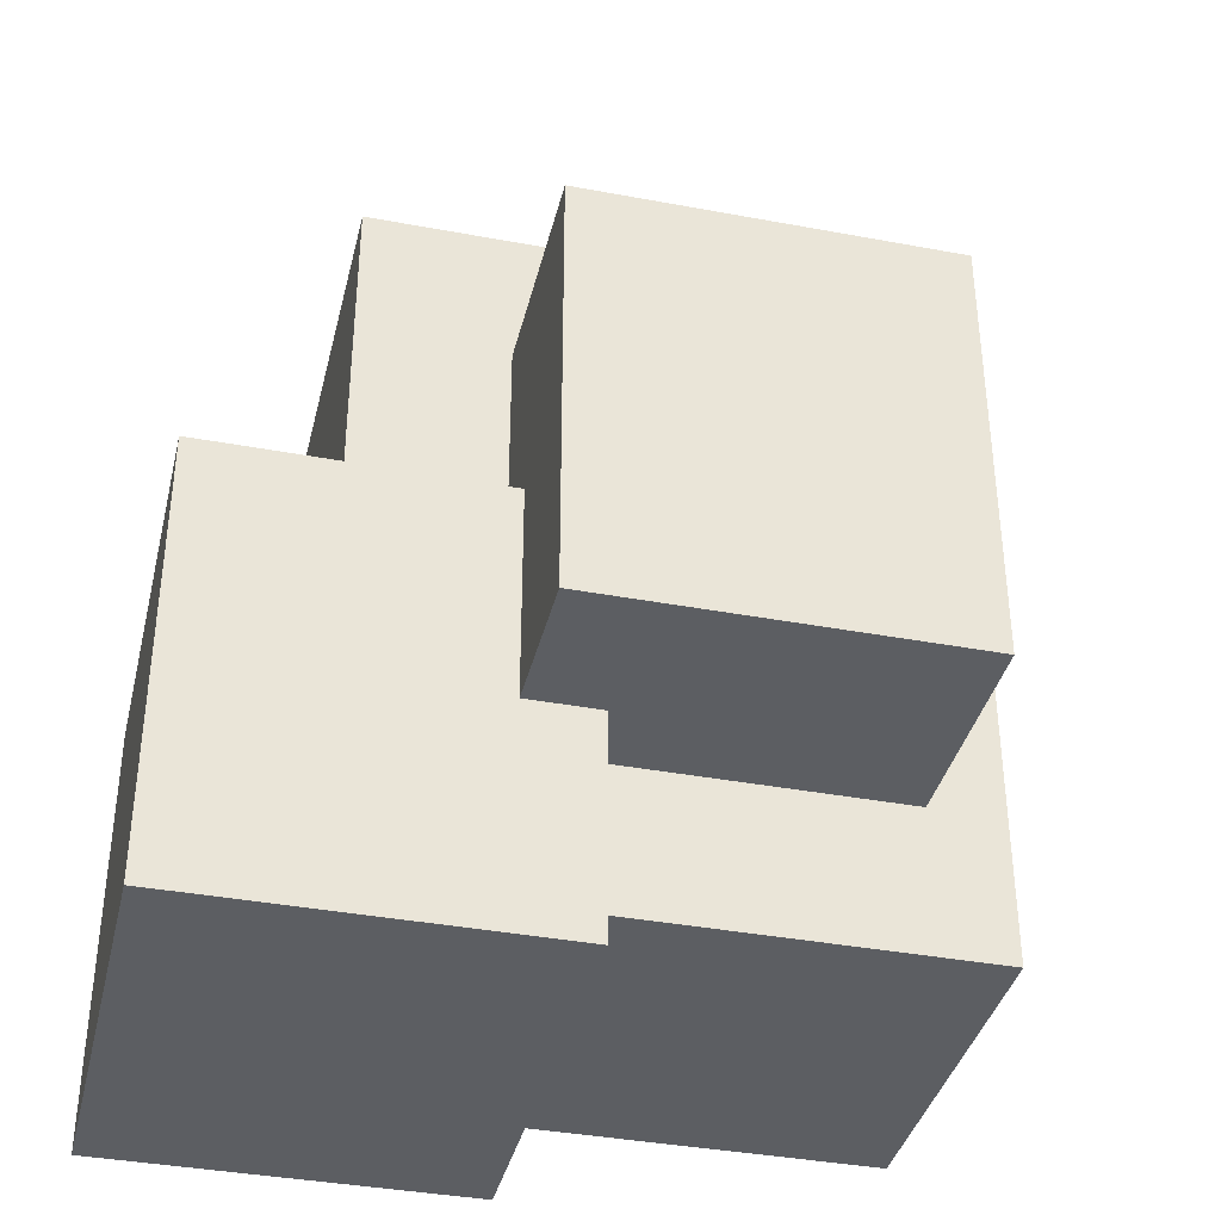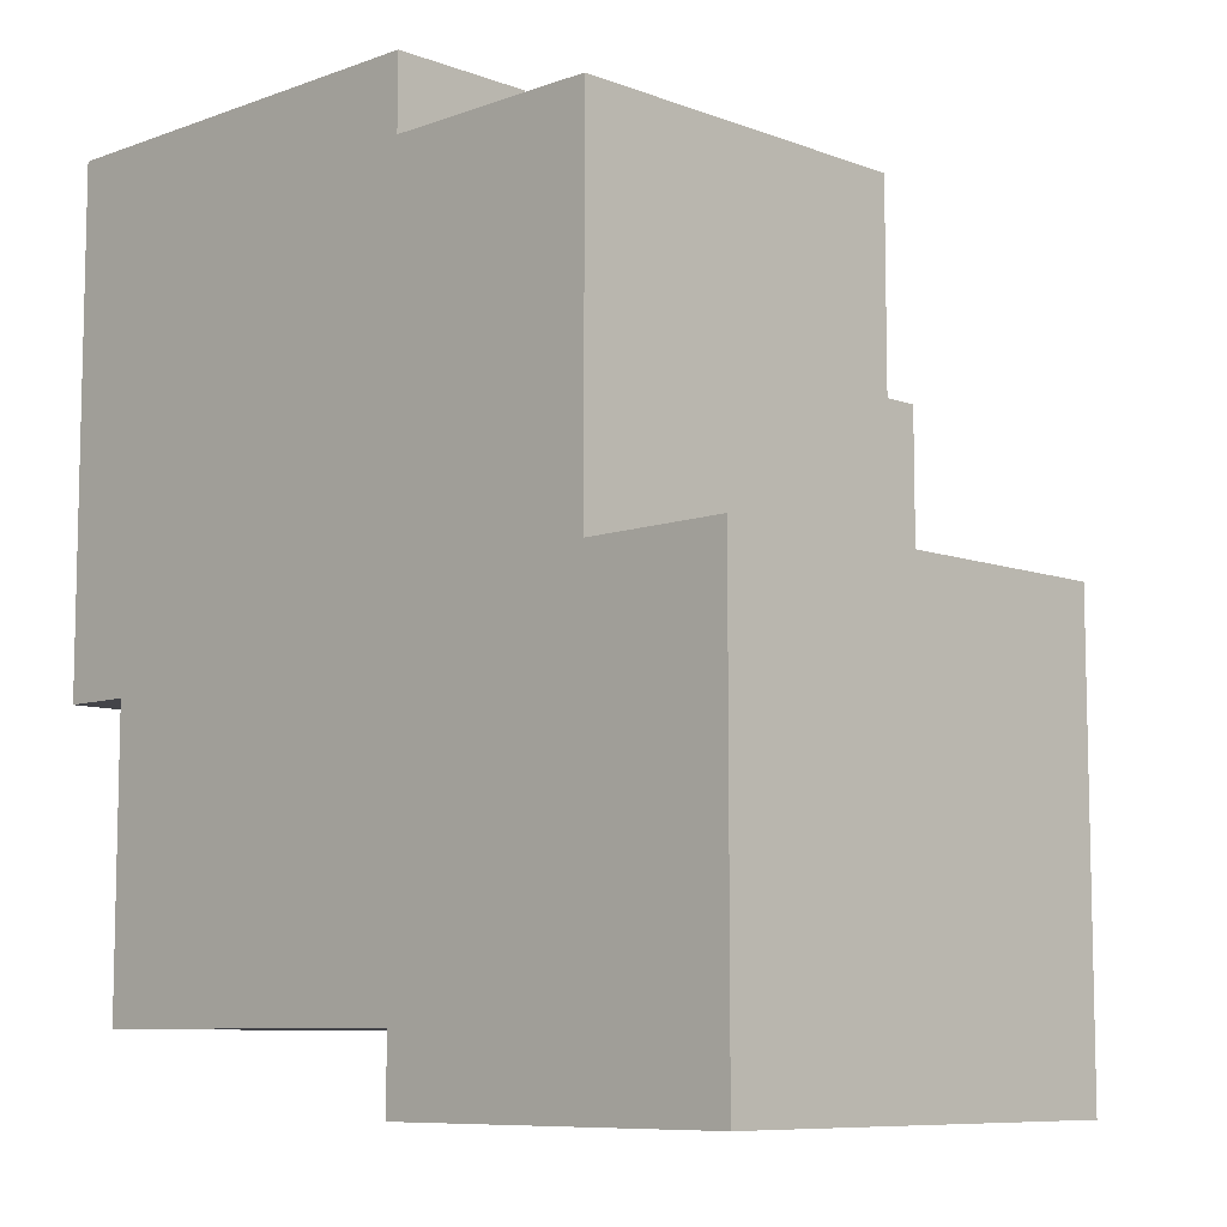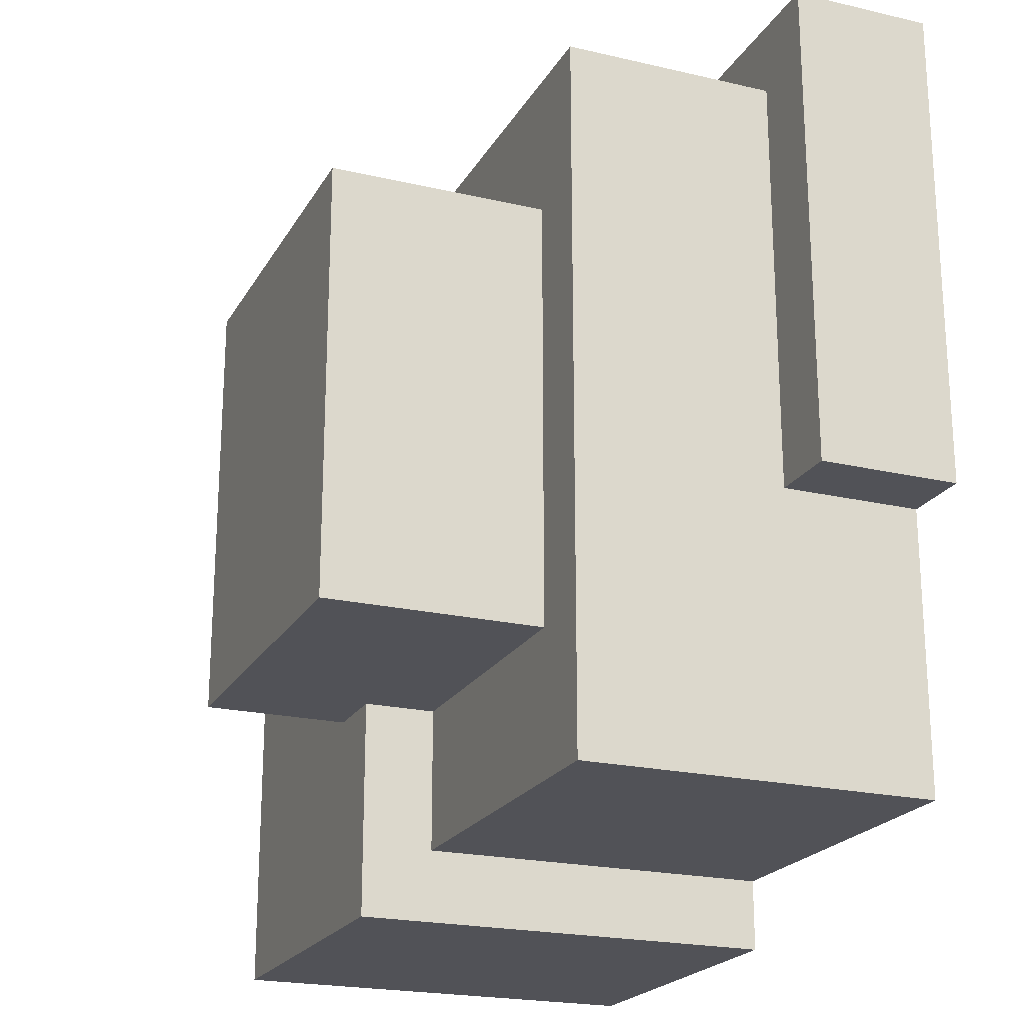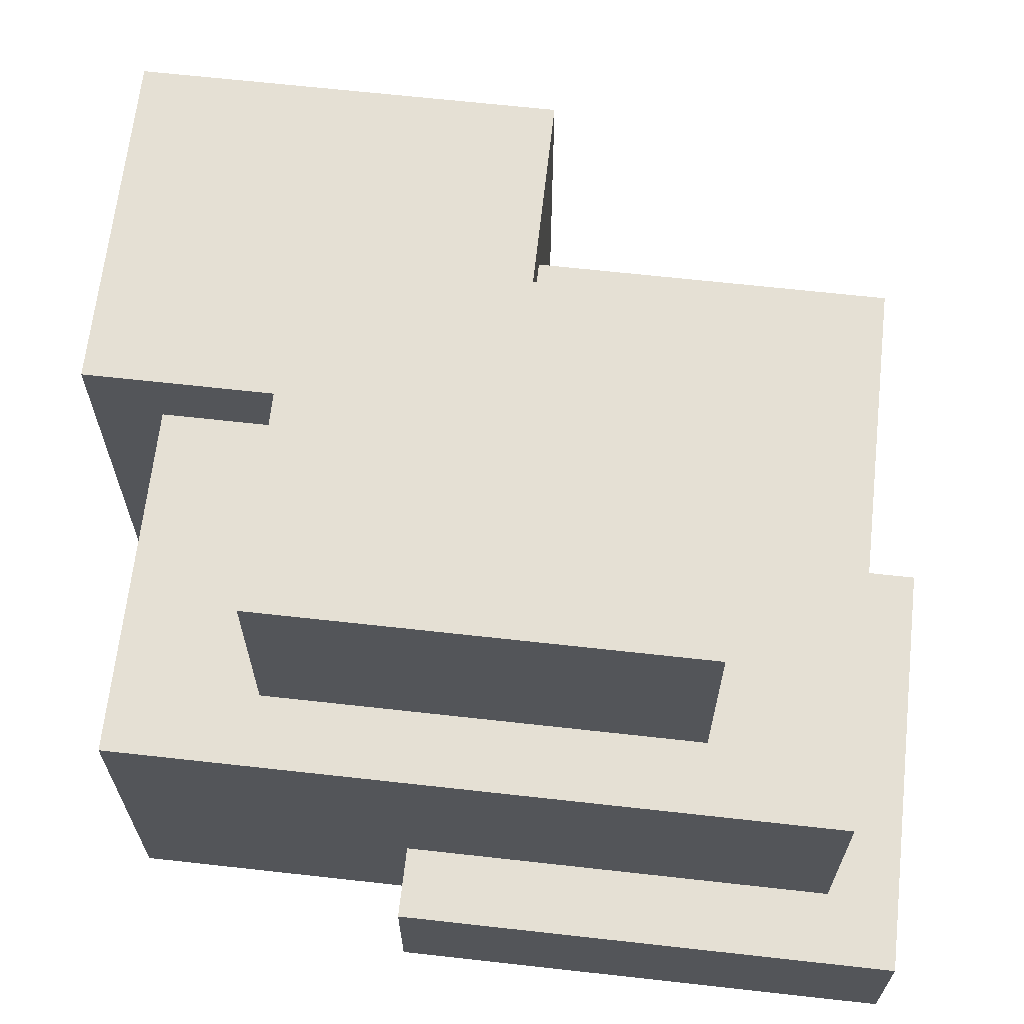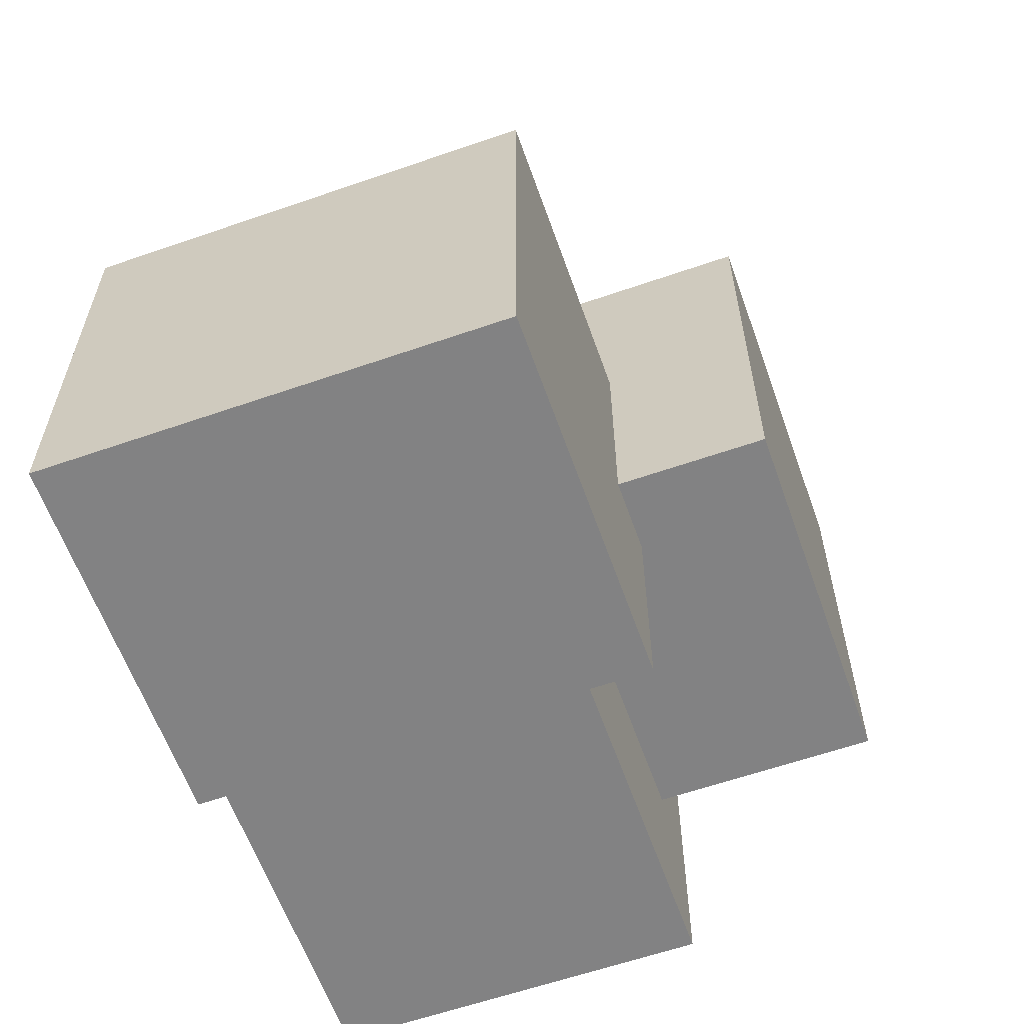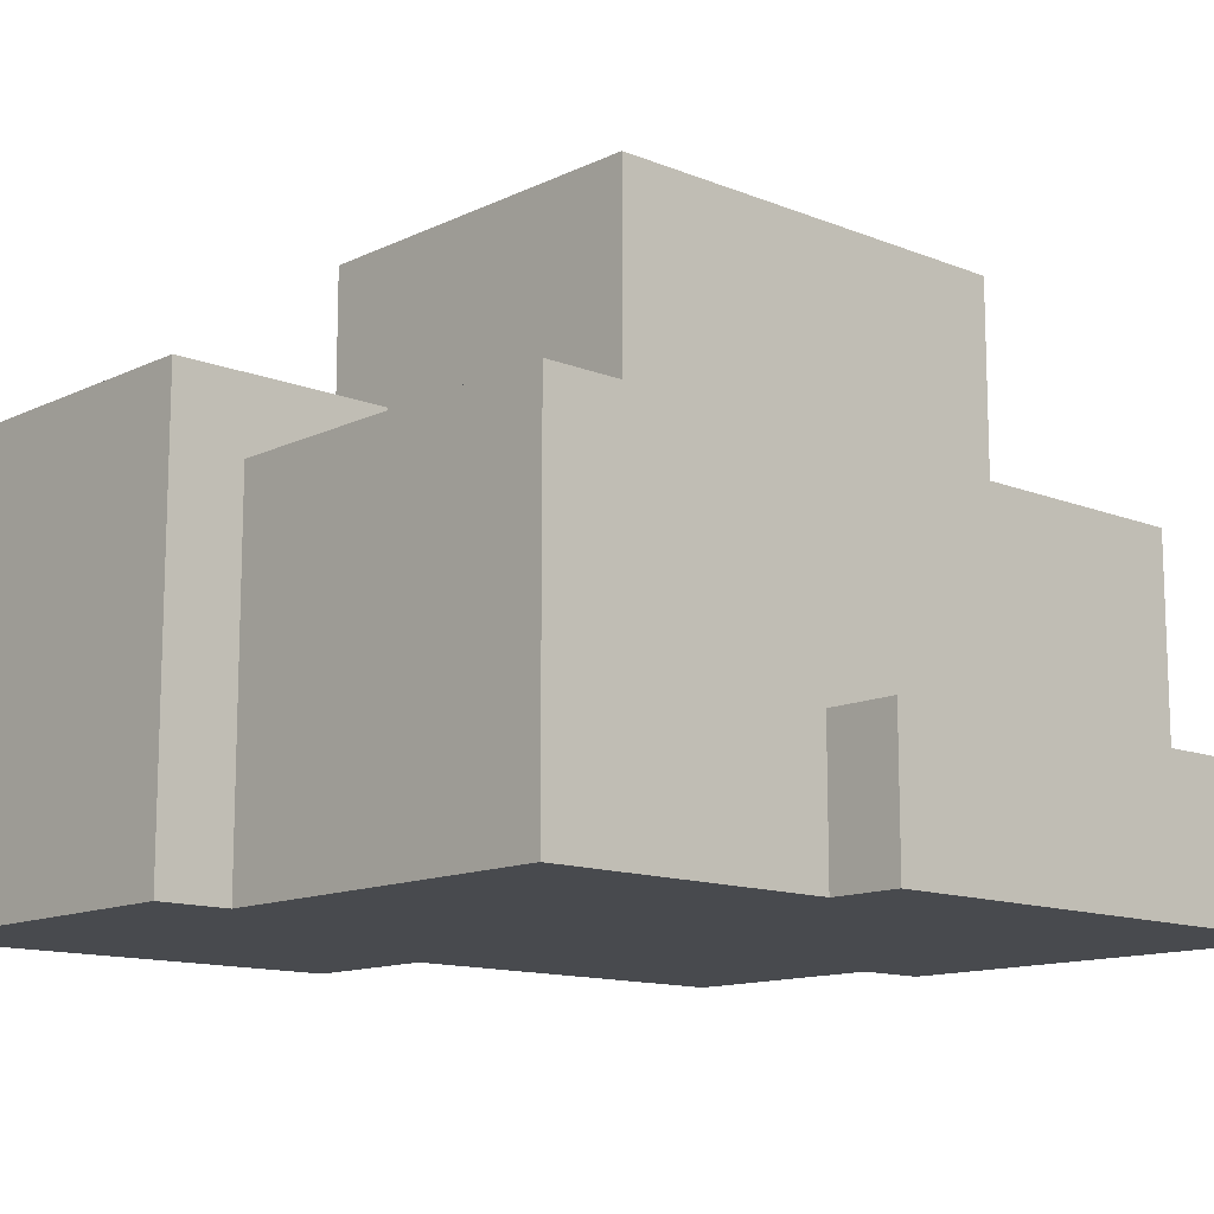
<metadata>
{"format":"obj","ext":"obj","renderer":"f3d","projection":"perspective","resolution":1024,"background":"white","views":[{"elev":-37.9,"azim":166.6,"up":"+Z"},{"elev":-8.5,"azim":44.5,"up":"+Z"},{"elev":-21.5,"azim":-112.4,"up":"+Z"},{"elev":65.6,"azim":-83.6,"up":"+Y"},{"elev":-60.9,"azim":109.5,"up":"+Z"},{"elev":-12.8,"azim":-132.6,"up":"+Y"}]}
</metadata>
<code>
v 0.5 0.6 -0.6
v 0.5 0 -0.6
v 0 0 -0.6
v 0 0.6 -0.6
v 0 0.5 -0.5
v 0 0 -0.5
v -0.5 0 -0.5
v -0.5 0.5 -0.5
v 0.1 0.8 -0.3
v 0.1 0.6 -0.3
v -0.4 0.6 -0.3
v -0.4 0.8 -0.3
v -0.5 0.2 -0.1
v -0.5 0 -0.1
v -0.6 0 -0.1
v -0.6 0.2 -0.1
v 0 0.6 -0.3
v 0 0.5 -0.3
v -0.4 0.5 -0.3
v 0.3 0.5 0
v 0.3 0 0
v 0.5 0 0
v 0.5 0.5 0
v -0.4 0.8 0.3
v -0.4 0.5 0.3
v 0.1 0.5 0.3
v 0.1 0.8 0.3
v -0.5 0.5 0.5
v -0.5 0.2 0.5
v 0.3 0.2 0.5
v 0.3 0.5 0.5
v -0.6 0.2 0.6
v -0.6 0 0.6
v 0 0 0.6
v 0 0.2 0.6
v 0 0.2 0.5
v 0 0 0.5
v 0.3 0 0.5
v 0.1 0.6 0
v 0.1 0.5 0
v 0.5 0.6 0
v 0 0.5 -0.6
v -0.5 0.2 -0.5
v 0.1 0.6 0.3
v -0.5 0.5 -0.3
v -0.5 0.5 0.3
v -0.6 0.2 0.5
v 0.5 0.6 -0.3
v 0.3 0.5 0.3
v -0.6 0 0.5
v -0.6 0 0
v 0.5 0 -0.5
v 0.5 0 -0.1
g rock2
f 41 22 2 1
f 12 24 27 9
f 1 2 3 4
f 16 47 29 13
f 45 46 25 19
f 50 51 21 38
f 31 38 21 20
f 5 6 7 8
f 20 21 22 23
f 42 3 6 5
f 14 7 52 53
f 8 43 29 28
f 28 29 30 31
f 12 19 25 24
f 24 25 26 27
f 4 17 48 1
f 10 39 41 48
f 40 26 49 20
f 46 28 31 49
f 16 15 33 32
f 32 33 34 35
f 27 44 10 9
f 9 10 11 12
f 8 45 18 5
f 43 7 14 13
f 36 37 38 30
f 35 34 37 36
f 13 14 15 16
f 51 15 53 22
f 33 50 37 34
f 47 32 35 36
f 6 3 2 52
f 39 40 23 41
f 17 18 19 11
f 4 42 18 17
f 44 26 40 39

</code>
